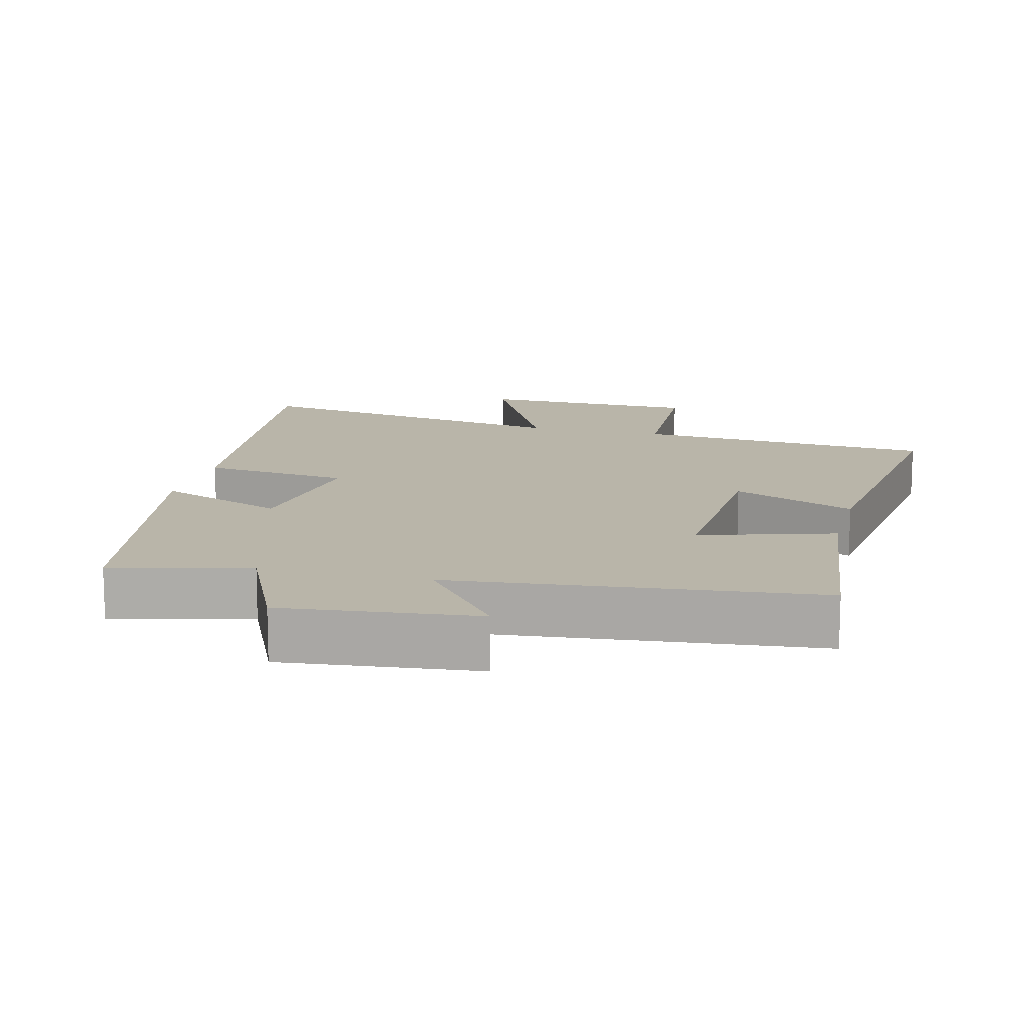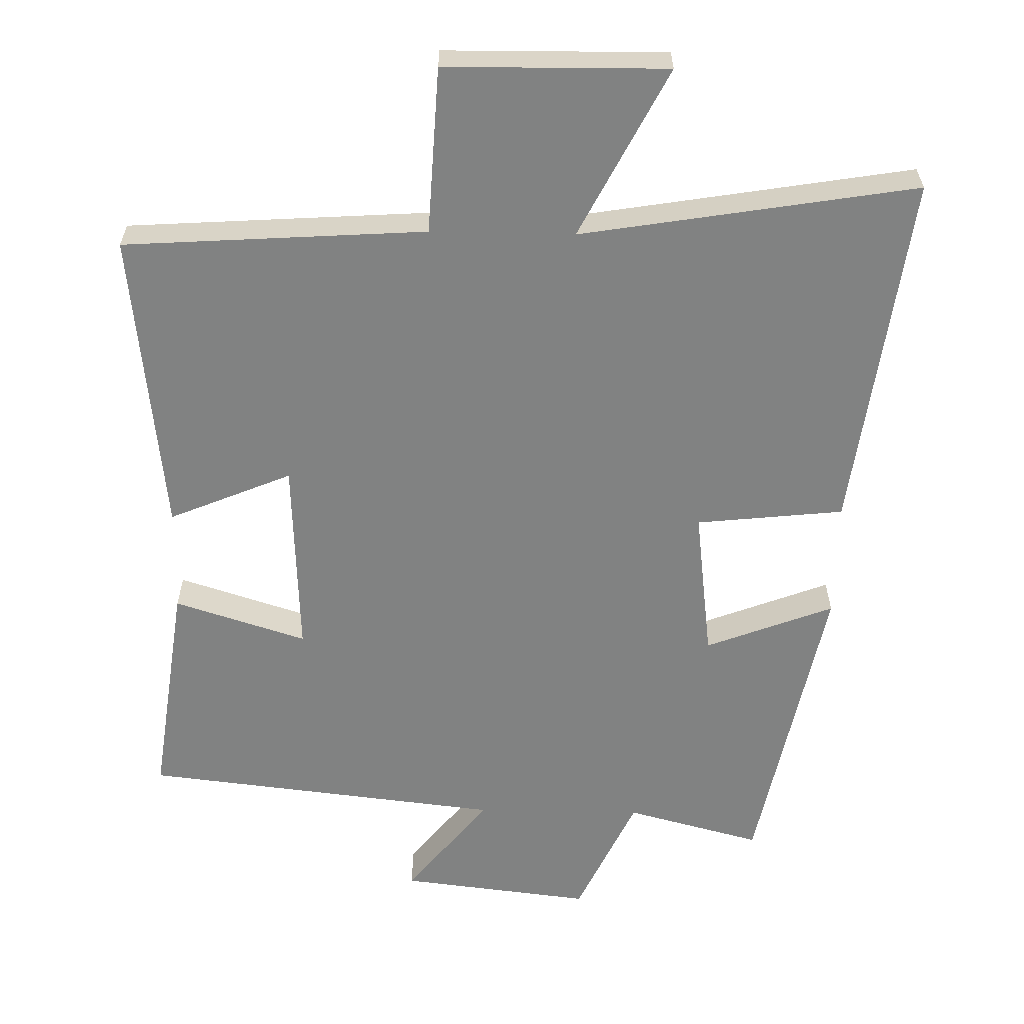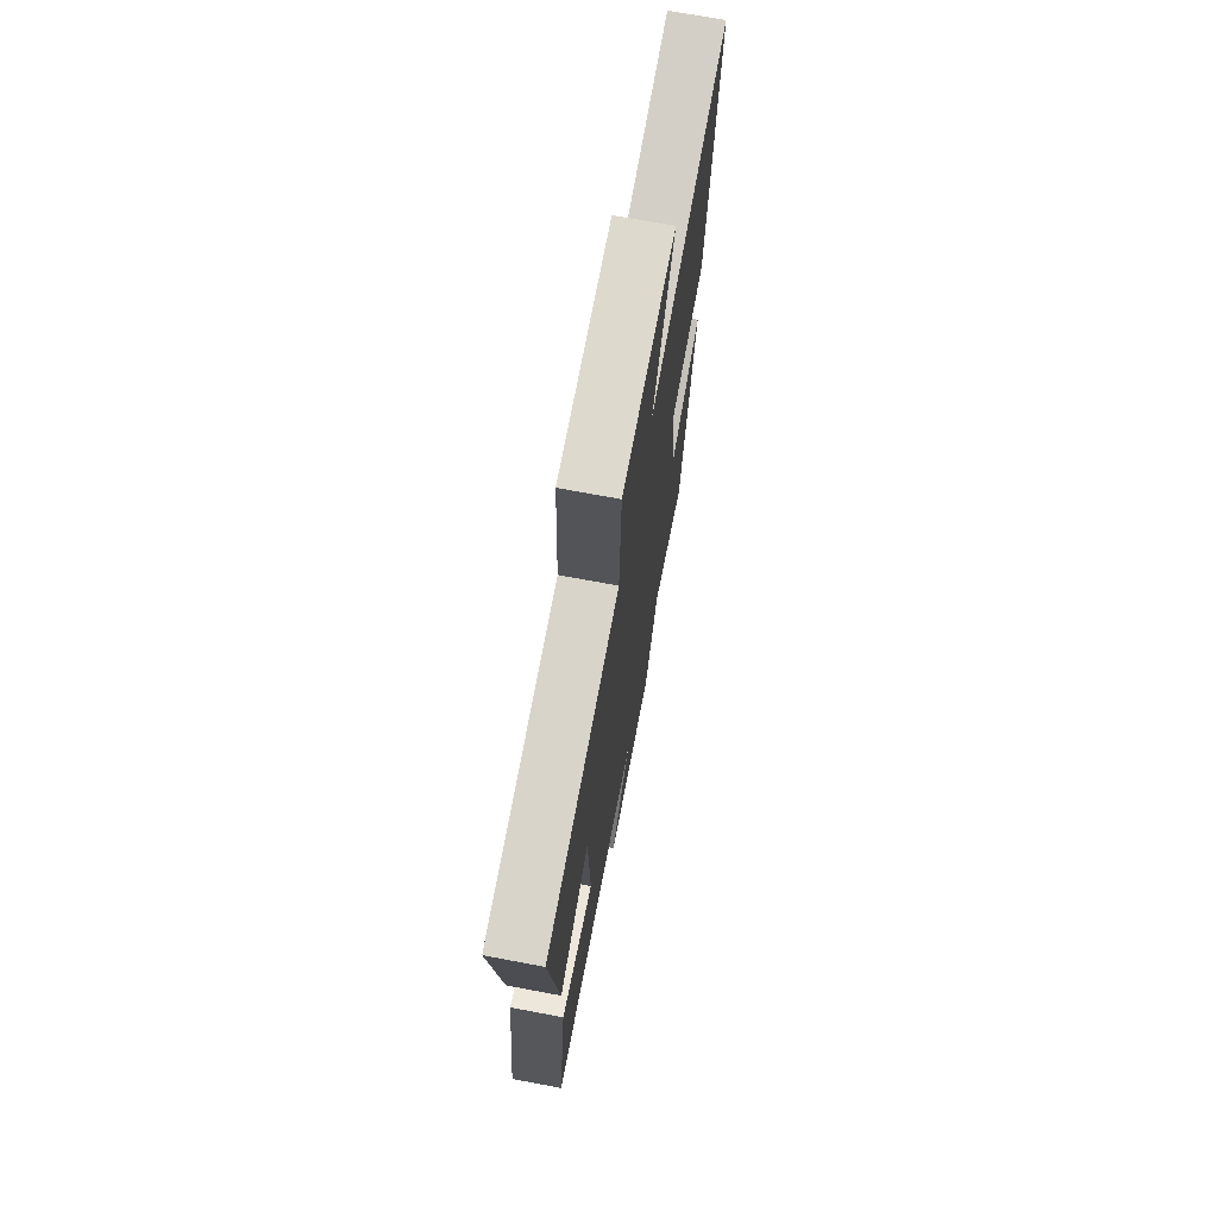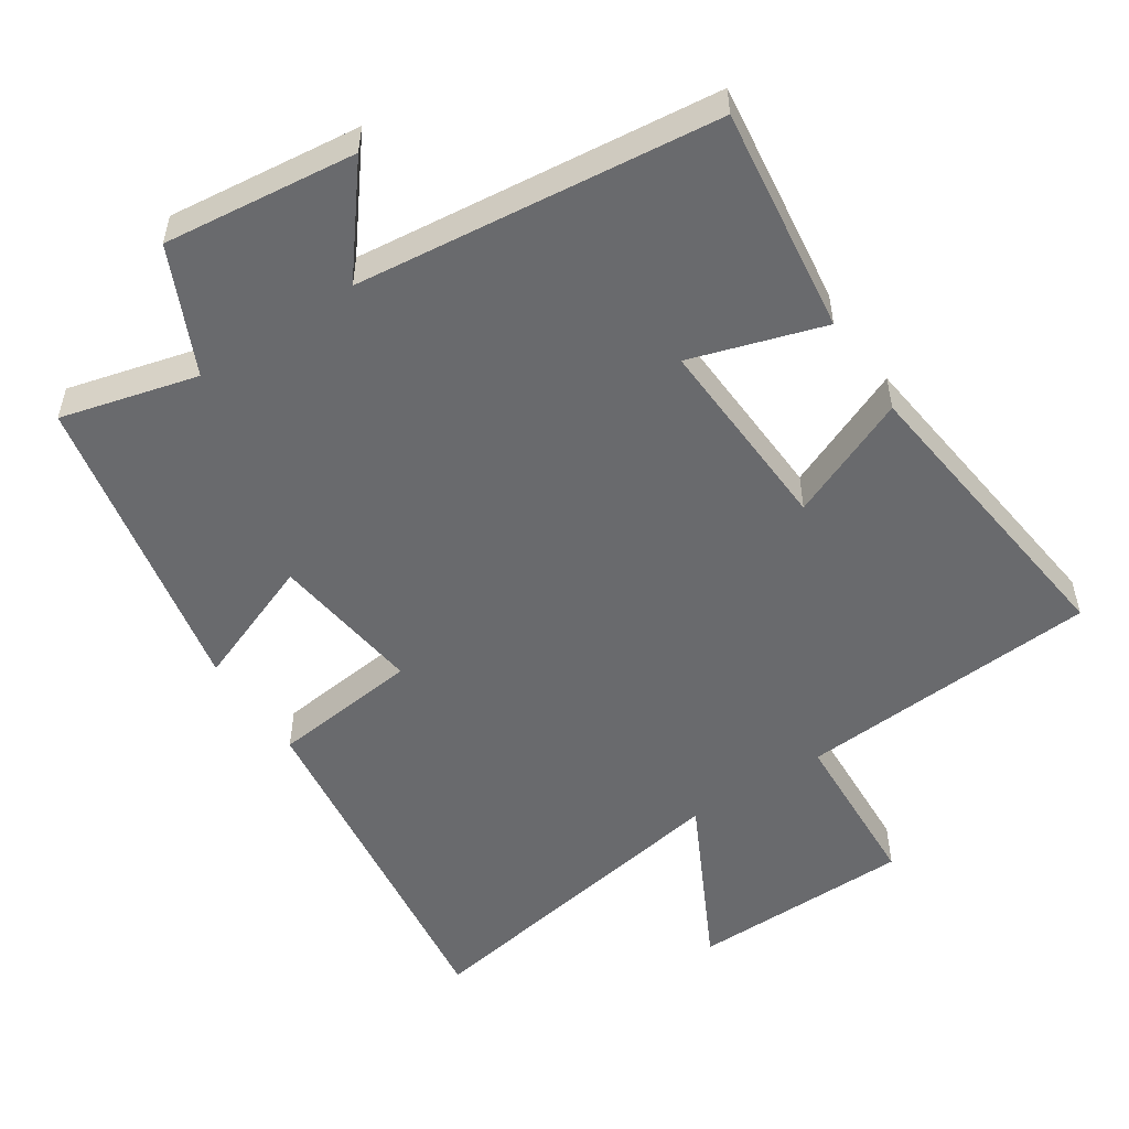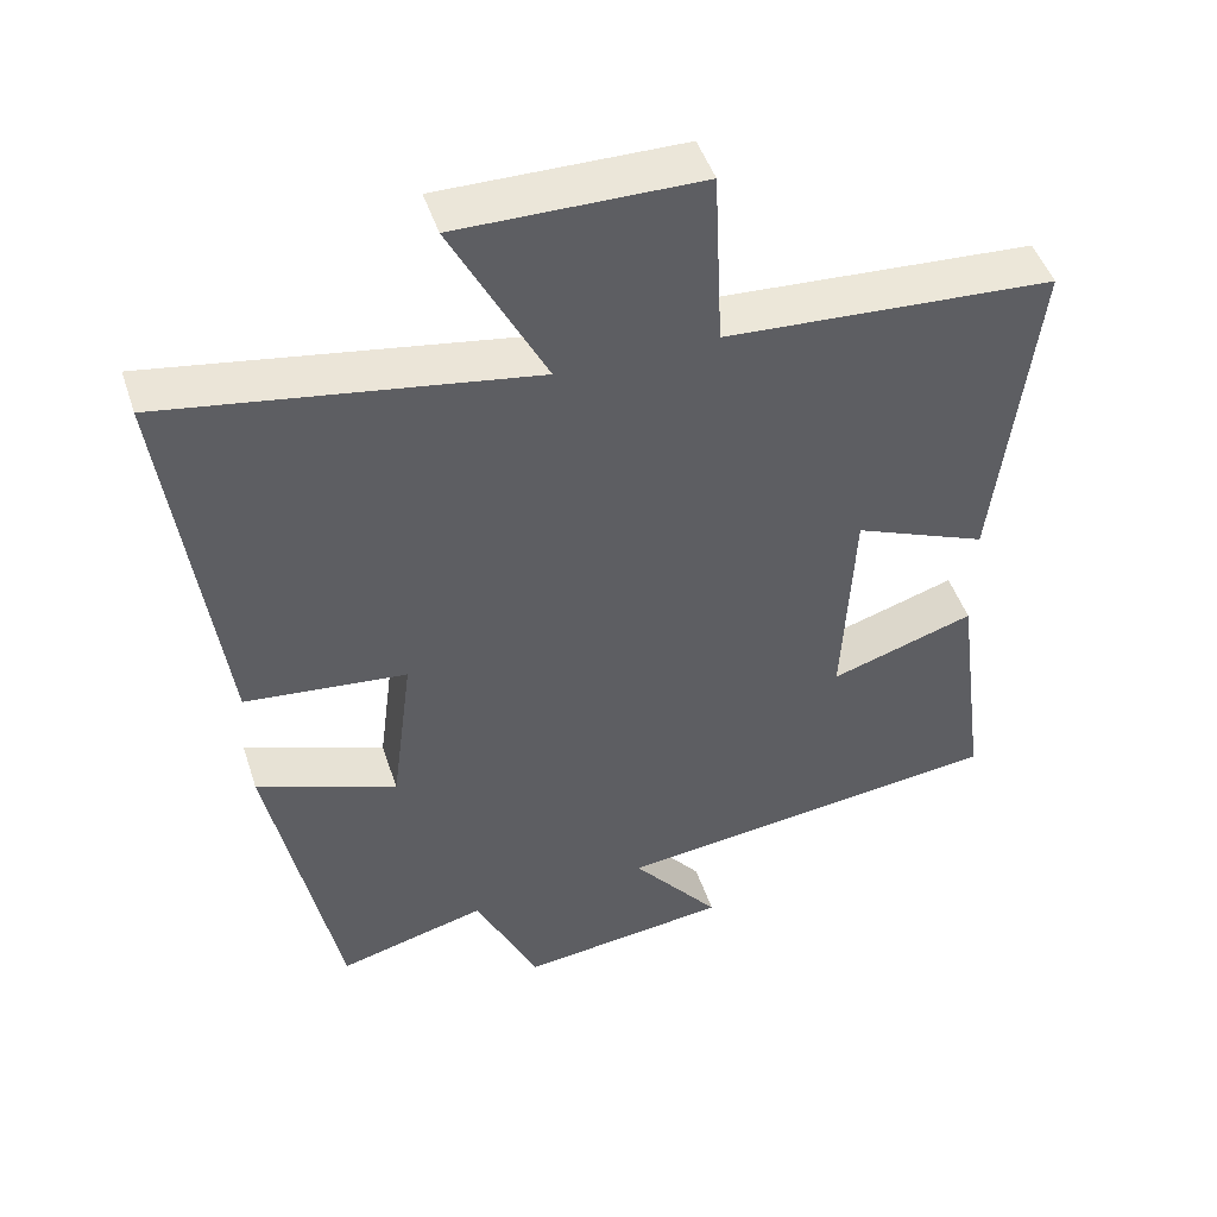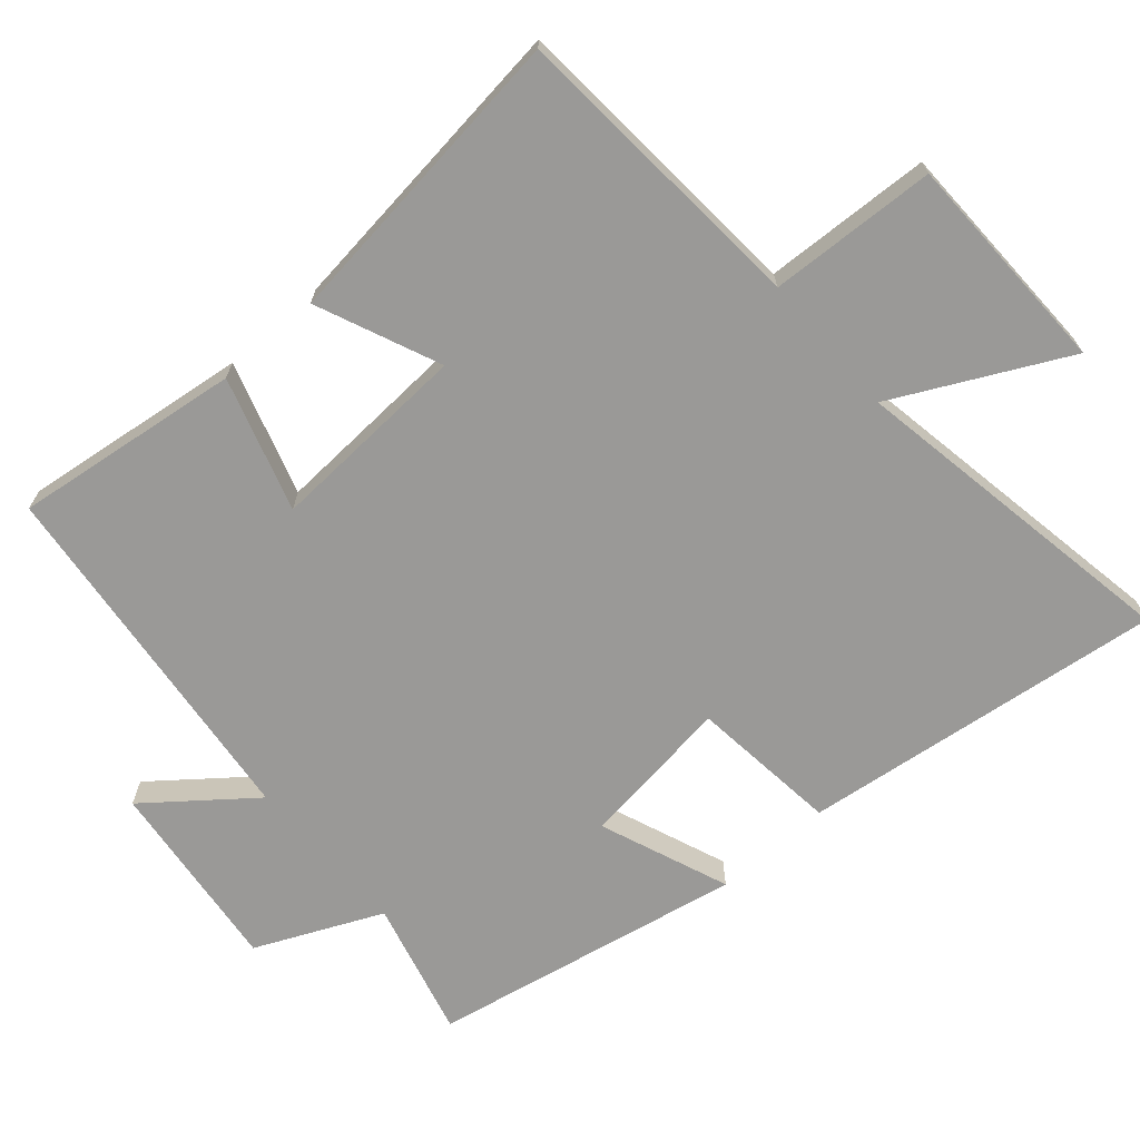
<metadata>
{"format":"obj","ext":"obj","renderer":"f3d","projection":"perspective","resolution":1024,"background":"white","views":[{"elev":13.4,"azim":-165.3,"up":"+Y"},{"elev":-60.6,"azim":-1.2,"up":"+Y"},{"elev":71.3,"azim":-79.4,"up":"+Z"},{"elev":-53.0,"azim":-146.5,"up":"+Y"},{"elev":47.8,"azim":162.0,"up":"+Z"},{"elev":-69.0,"azim":-48.7,"up":"+Y"}]}
</metadata>
<code>
v 0.568 0.07 0.58
v 0.5 0.07 0.063
v 0.288 0.07 0.04
v 0.316 0.07 -0.178
v 0.5 0.07 -0.107
v 0.411 0.07 -0.551
v 0.216 0.07 -0.5
v 0.134 0.07 -0.678
v -0.142 0.07 -0.646
v -0.026 0.07 -0.5
v -0.543 0.07 -0.442
v -0.5 0.07 -0.119
v -0.31 0.07 -0.179
v -0.324 0.07 0.107
v -0.5 0.07 0.033
v -0.551 0.07 0.471
v -0.118 0.07 0.5
v -0.106 0.07 0.739
v 0.212 0.07 0.743
v 0.088 0.07 0.5
v 0.568 0 0.58
v 0.5 0 0.063
v 0.288 0 0.04
v 0.316 0 -0.178
v 0.5 0 -0.107
v 0.411 0 -0.551
v 0.216 0 -0.5
v 0.134 0 -0.678
v -0.142 0 -0.646
v -0.026 0 -0.5
v -0.543 0 -0.442
v -0.5 0 -0.119
v -0.31 0 -0.179
v -0.324 0 0.107
v -0.5 0 0.033
v -0.551 0 0.471
v -0.118 0 0.5
v -0.106 0 0.739
v 0.212 0 0.743
v 0.088 0 0.5
f 17 18 19 20
f 15 16 17 20
f 14 15 20 1
f 13 14 1
f 10 11 12 13
f 10 13 1
f 7 8 9 10
f 4 5 6 7
f 3 4 7 10
f 1 2 3
f 1 3 10
f 40 39 38 37
f 40 37 36 35
f 21 40 35 34
f 21 34 33
f 33 32 31 30
f 21 33 30
f 30 29 28 27
f 27 26 25 24
f 30 27 24 23
f 23 22 21
f 30 23 21
f 1 21 22 2
f 2 22 23 3
f 3 23 24 4
f 4 24 25 5
f 5 25 26 6
f 6 26 27 7
f 7 27 28 8
f 8 28 29 9
f 9 29 30 10
f 10 30 31 11
f 11 31 32 12
f 12 32 33 13
f 13 33 34 14
f 14 34 35 15
f 15 35 36 16
f 16 36 37 17
f 17 37 38 18
f 18 38 39 19
f 19 39 40 20
f 20 40 21 1

</code>
